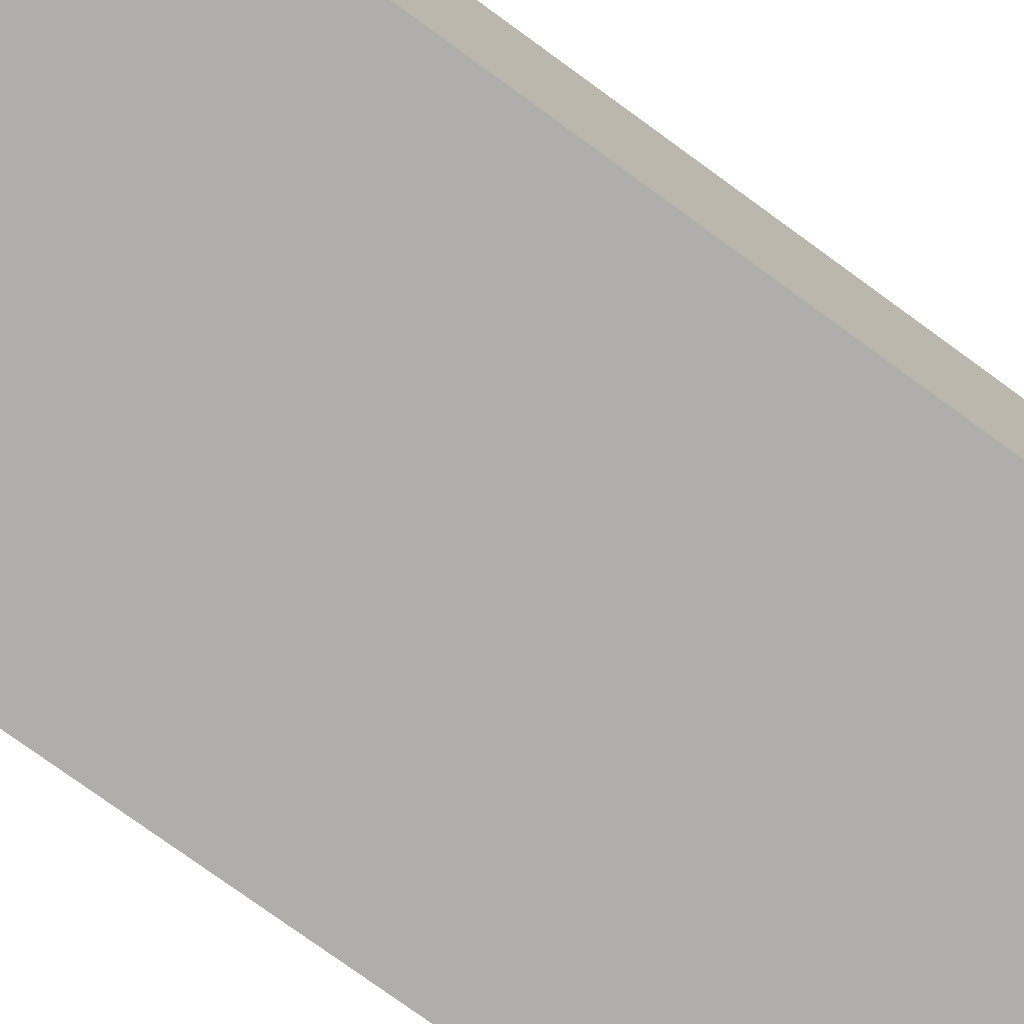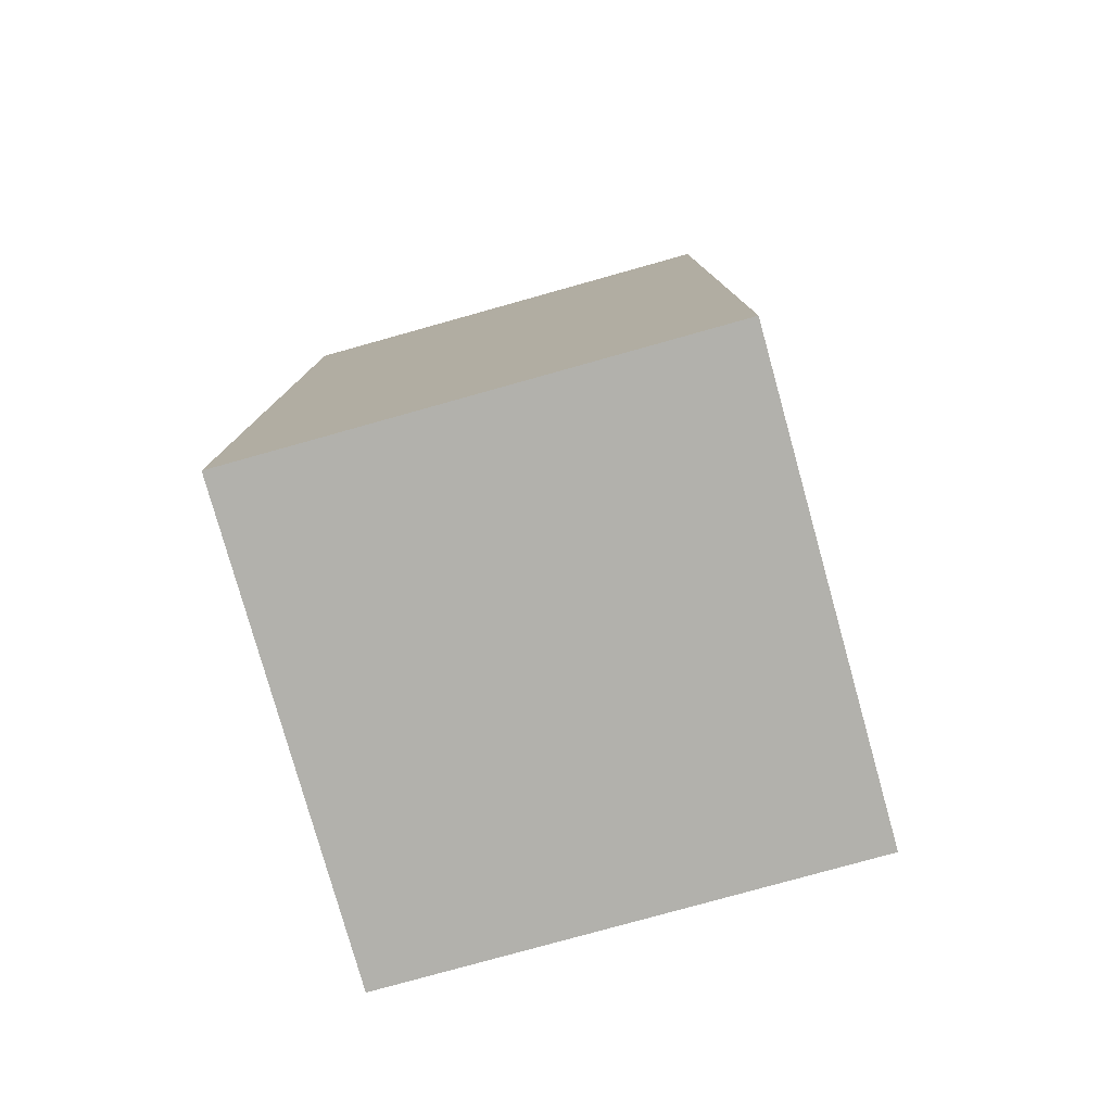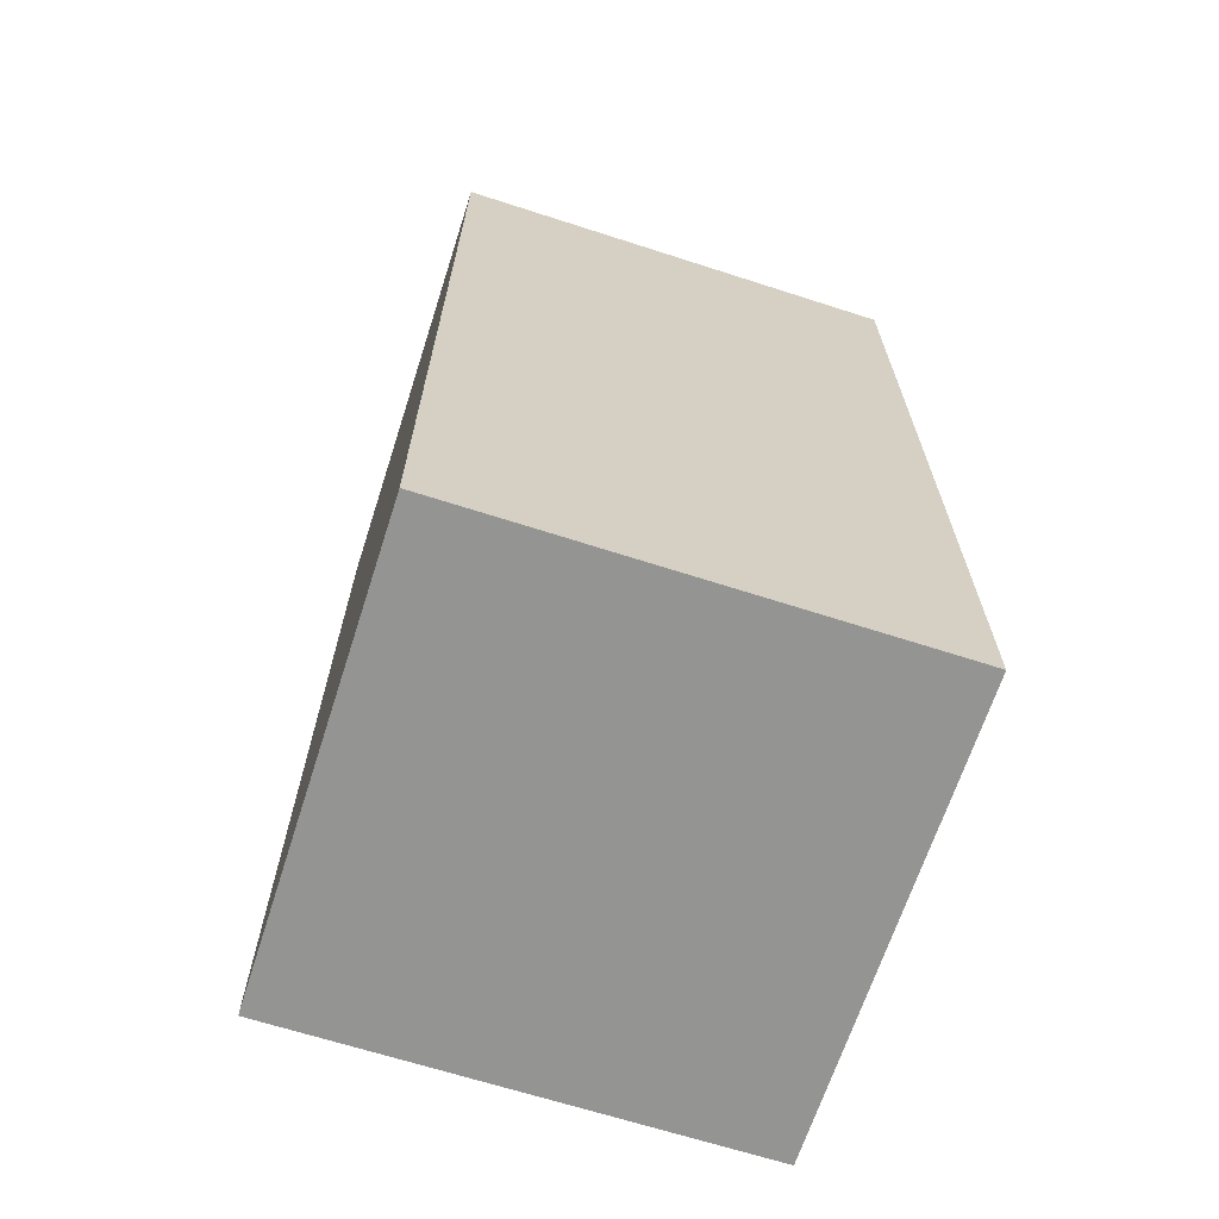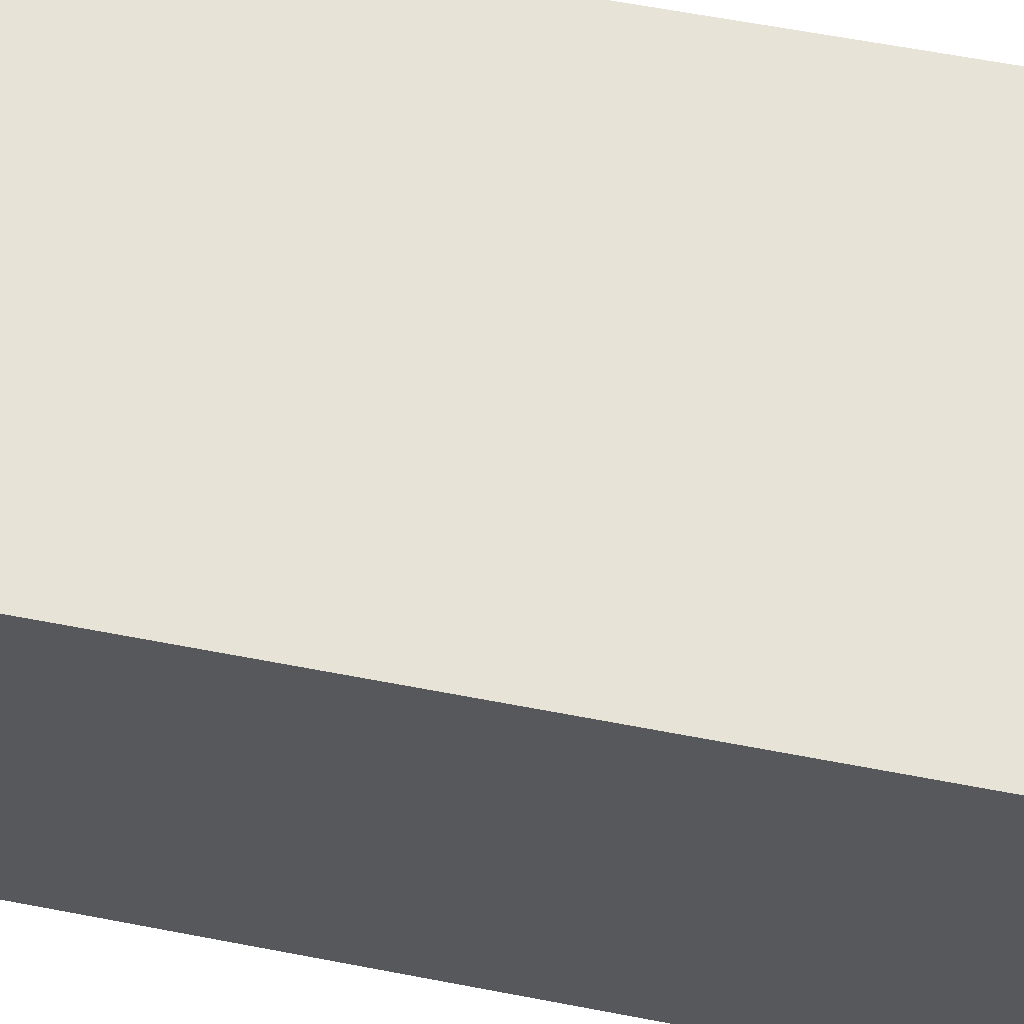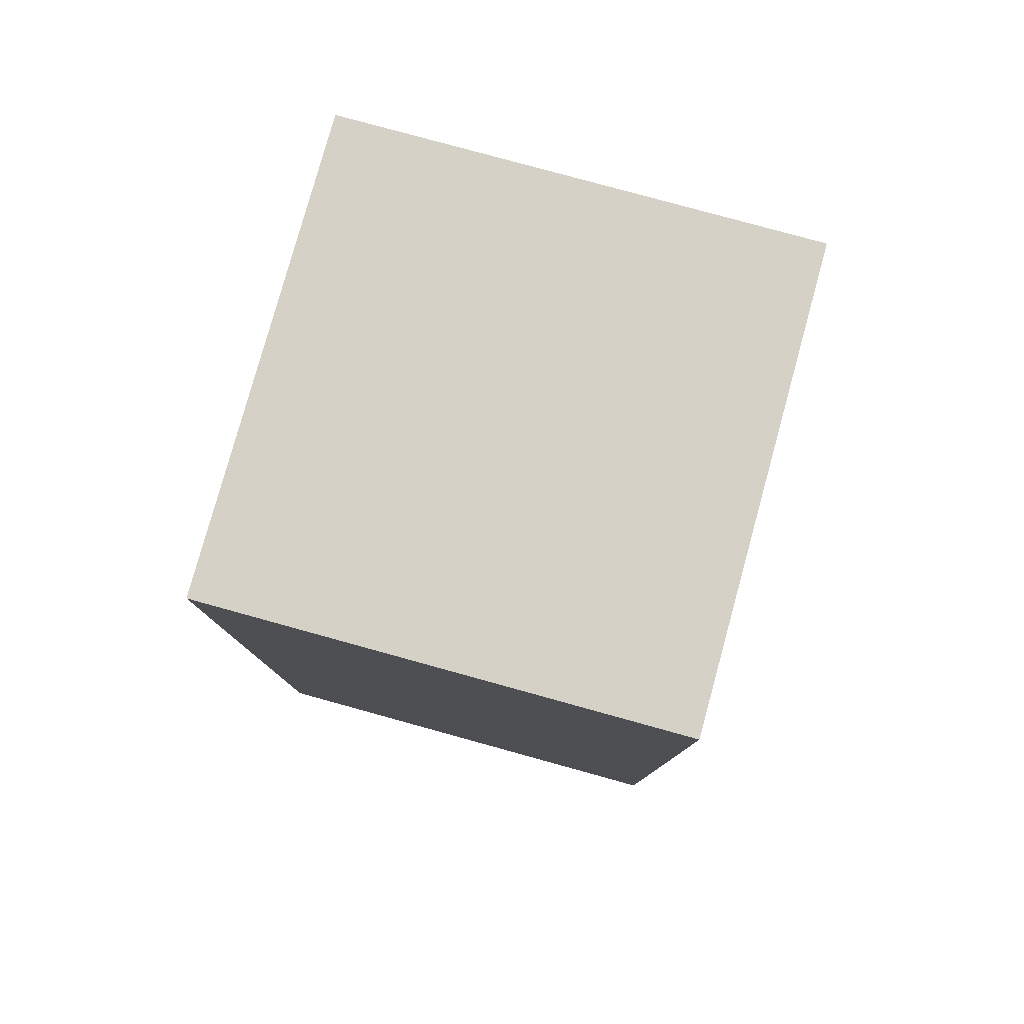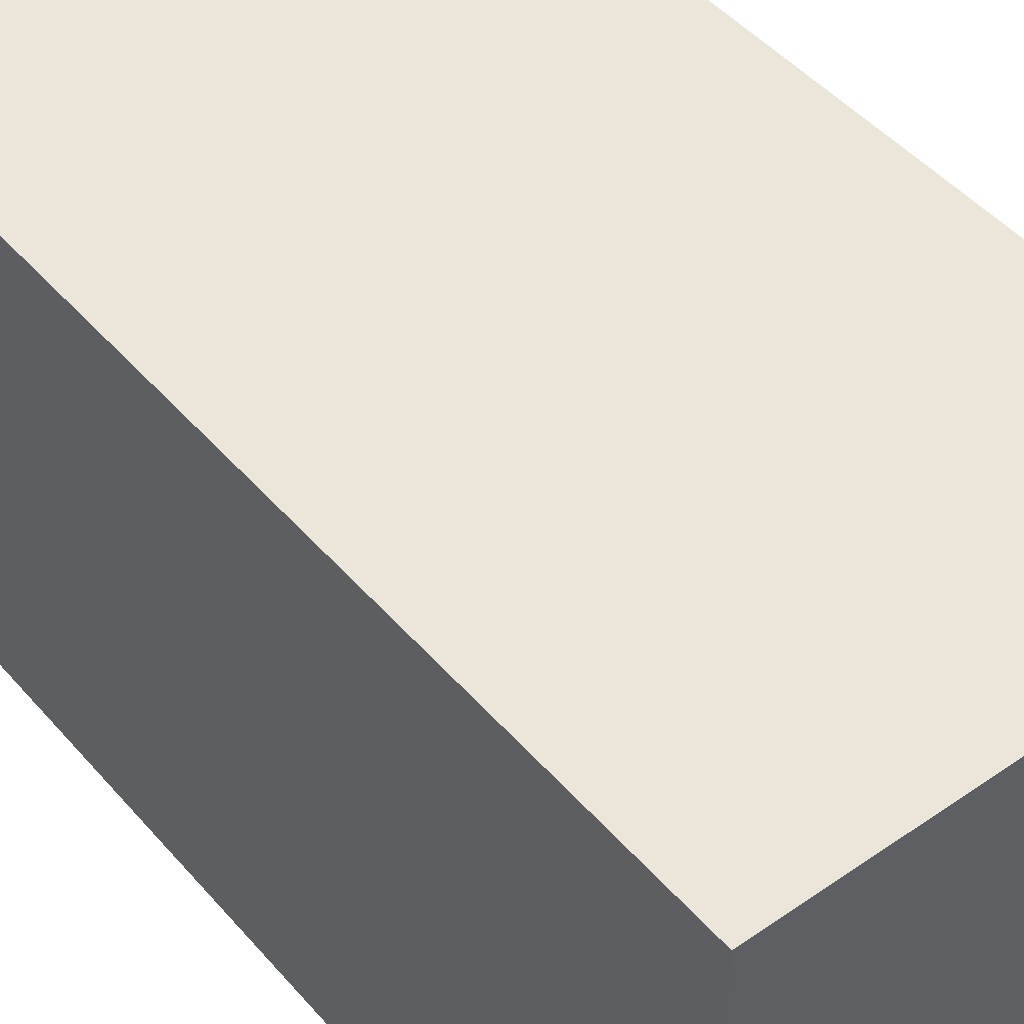
<metadata>
{"format":"obj","ext":"obj","renderer":"f3d","projection":"perspective","resolution":1024,"background":"white","views":[{"elev":-77.9,"azim":-125.9,"up":"+Z"},{"elev":-78.9,"azim":105.6,"up":"+Y"},{"elev":-66.9,"azim":-107.9,"up":"+Y"},{"elev":62.7,"azim":-79.0,"up":"+Z"},{"elev":79.6,"azim":-74.6,"up":"+Y"},{"elev":46.7,"azim":141.7,"up":"+Z"}]}
</metadata>
<code>
o
v -2 0 2
v -2 0 -2
v -2 4 2
v -2 4 -2
v -2 8 2
v -2 8 -2
v 2 0 2
v 2 0 -2
v 2 4 2
v 2 4 -2
v 2 8 2
v 2 8 -2
v -2 0 2
v -2 4 2
v -2 8 2
v 2 0 2
v 2 4 2
v 2 8 2
v -2 0 -2
v -2 4 -2
v -2 8 -2
v 2 0 -2
v 2 4 -2
v 2 8 -2
v -2 0 2
v 2 0 2
v -2 0 -2
v 2 0 -2
v -2 8 2
v 2 8 2
v -2 8 -2
v 2 8 -2
f 3 2 1
f 4 2 3
f 5 4 3
f 6 4 5
f 7 8 9
f 9 8 10
f 9 10 11
f 11 10 12
f 16 14 13
f 17 15 14
f 17 14 16
f 18 15 17
f 19 20 22
f 20 21 23
f 22 20 23
f 23 21 24
f 27 26 25
f 28 26 27
f 29 30 31
f 31 30 32

</code>
